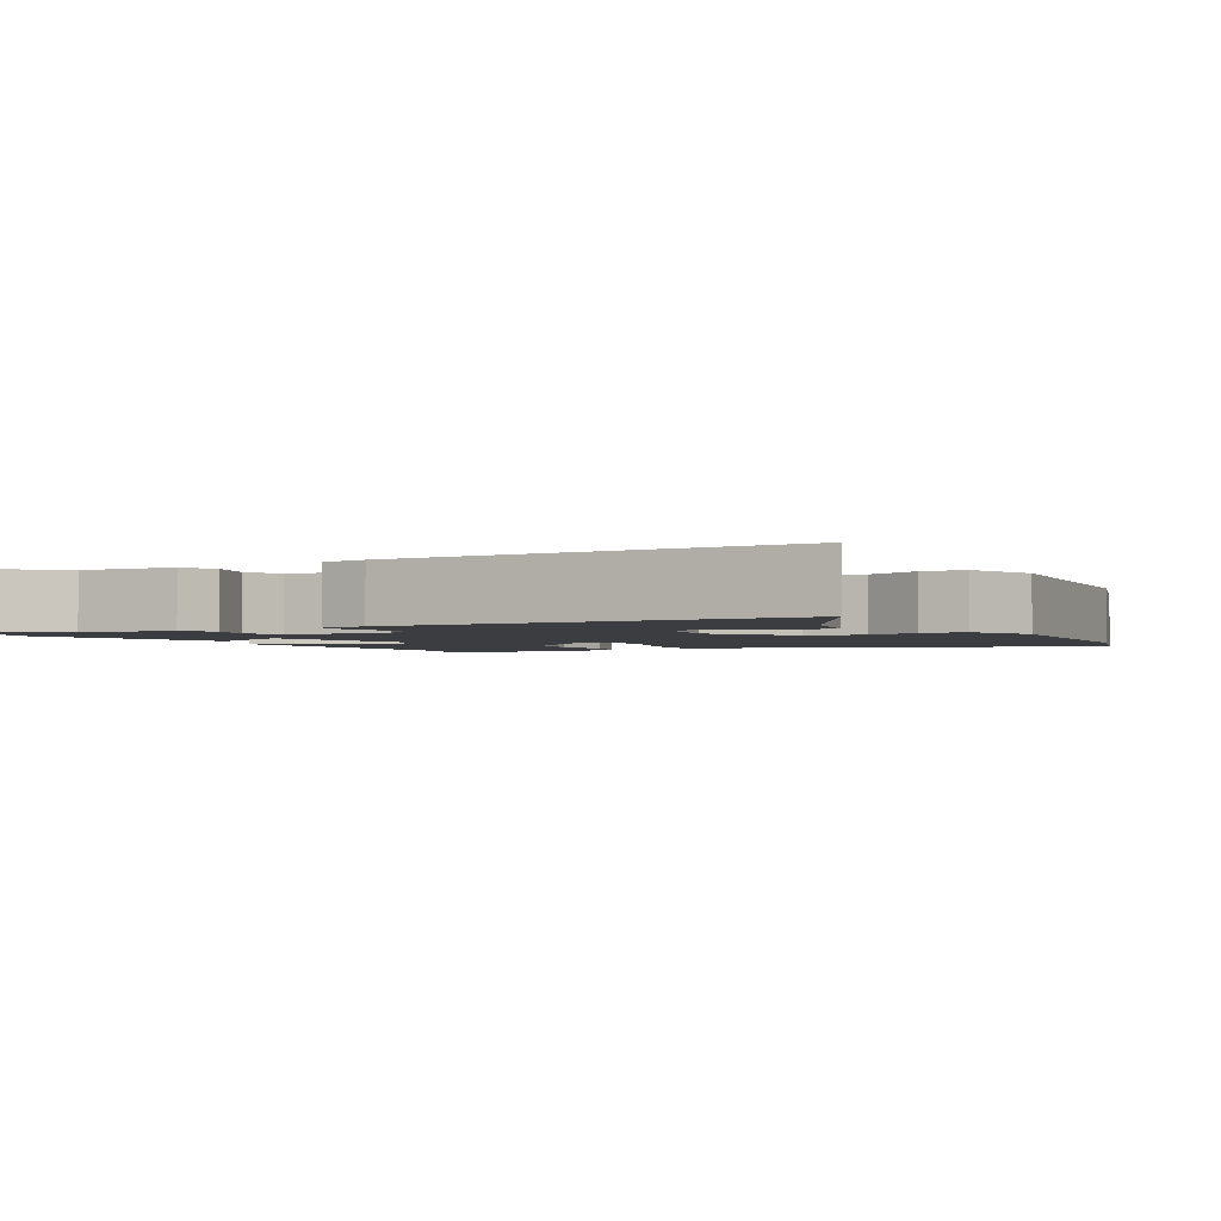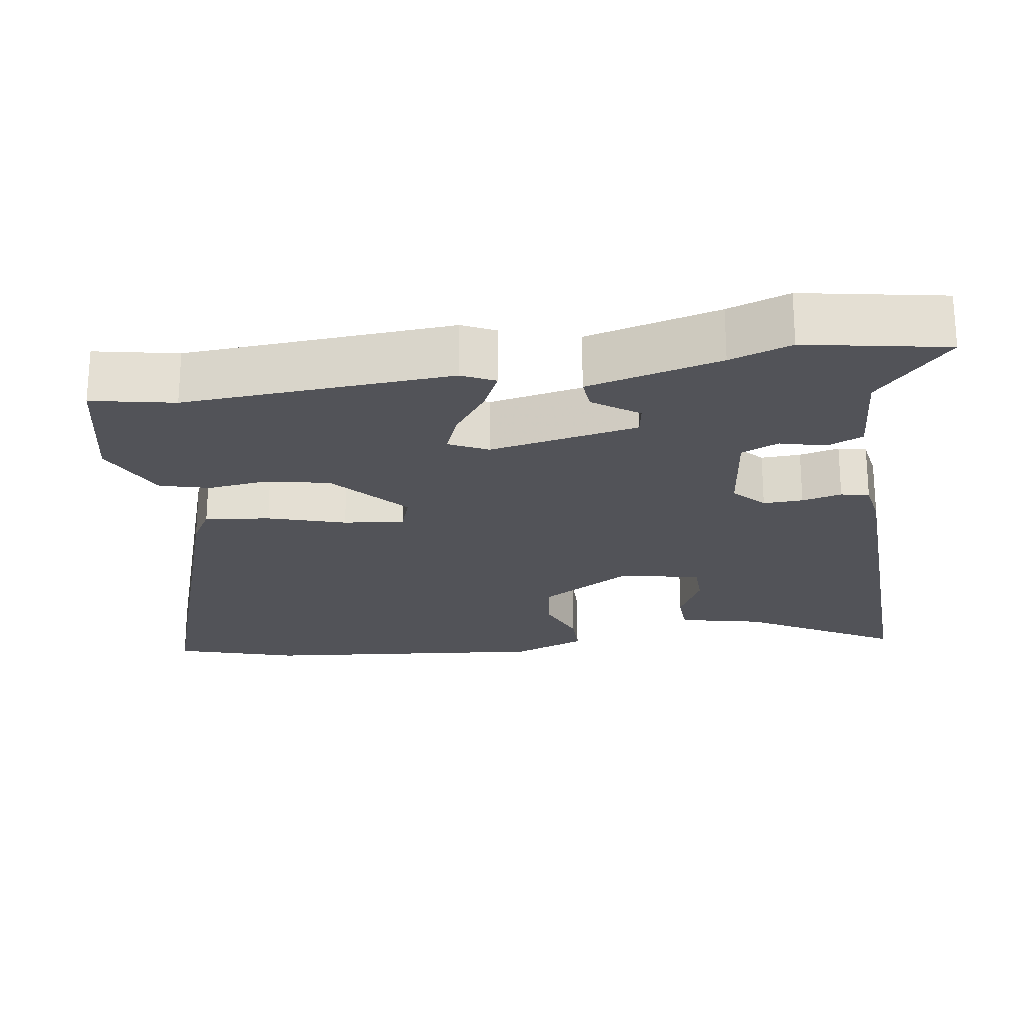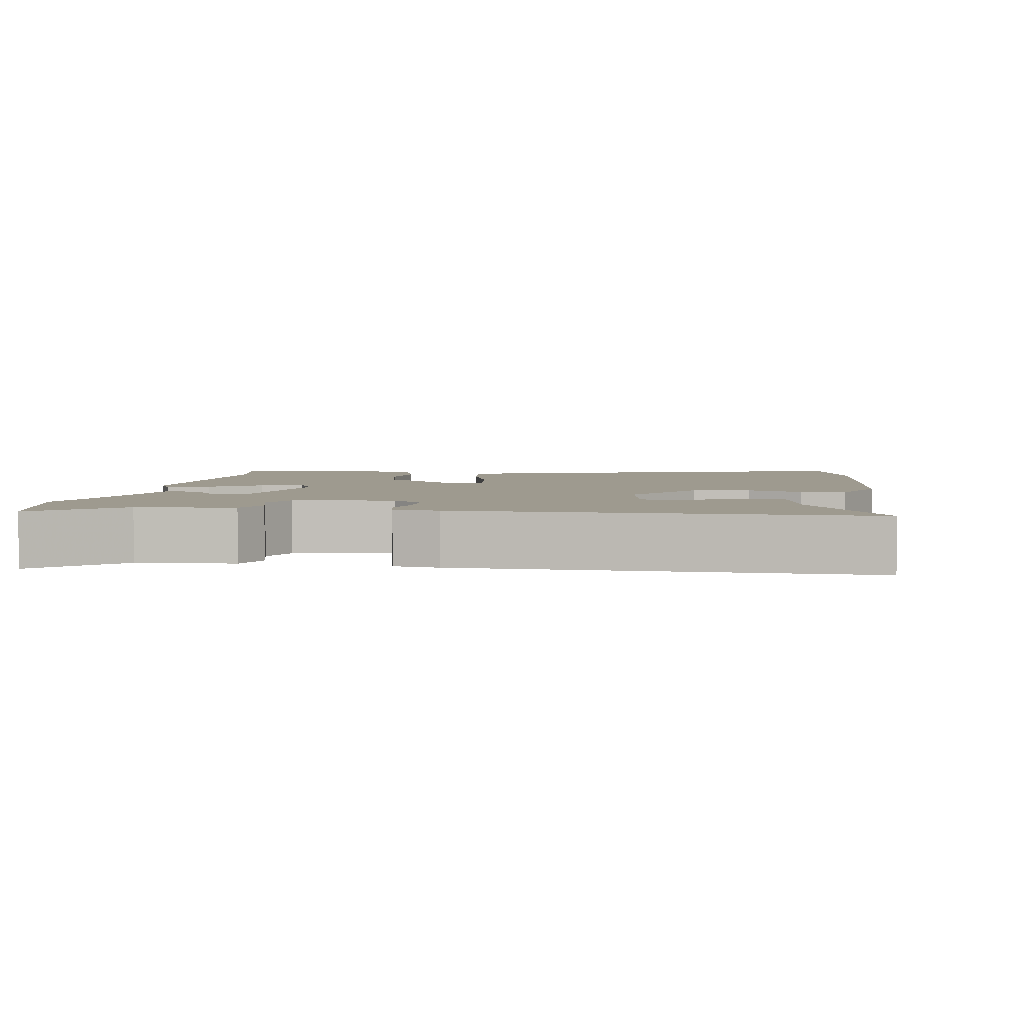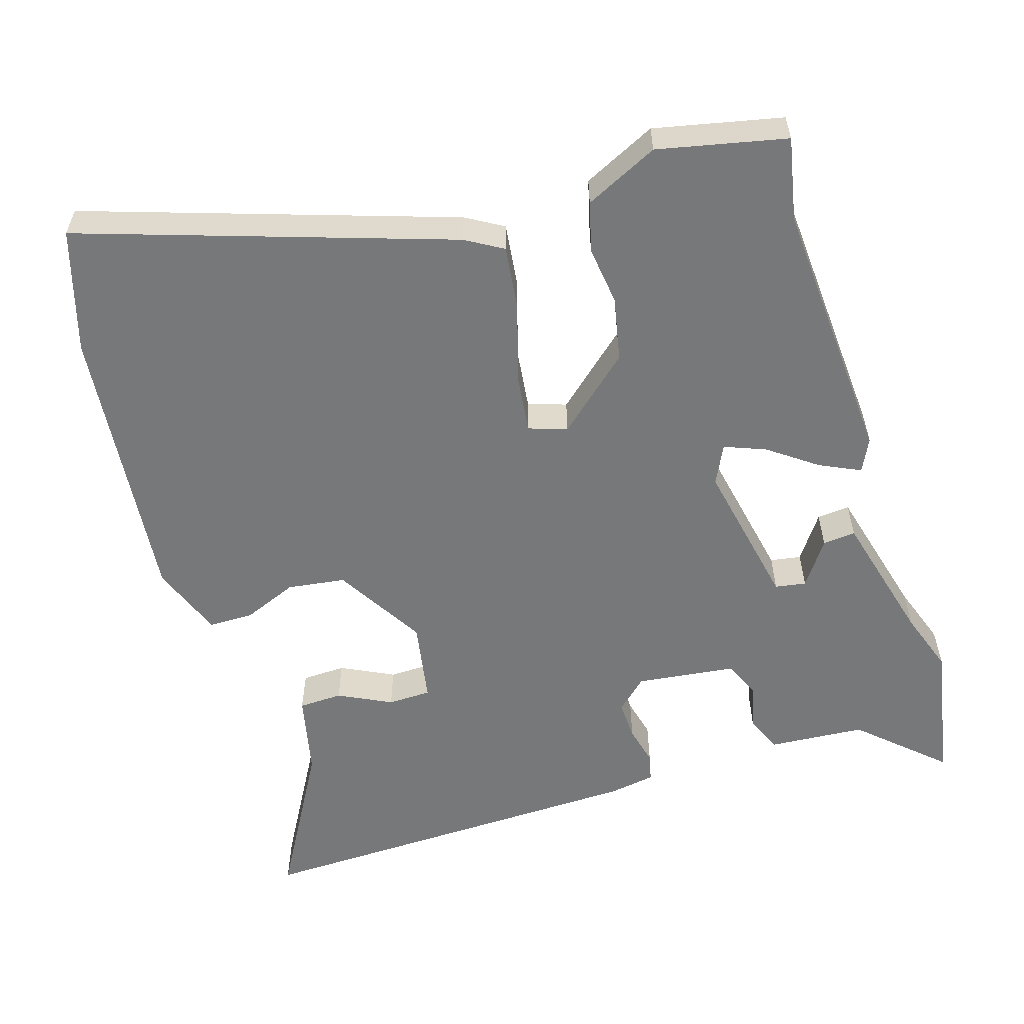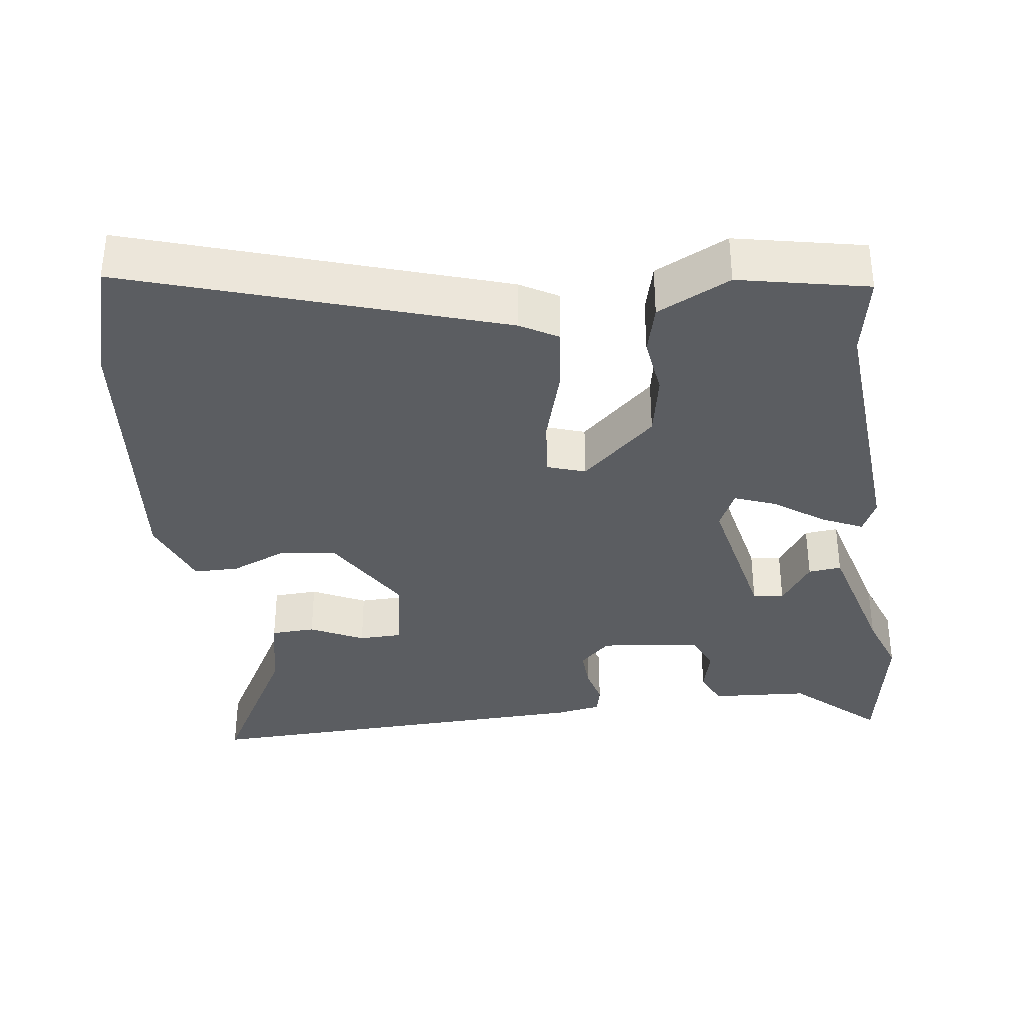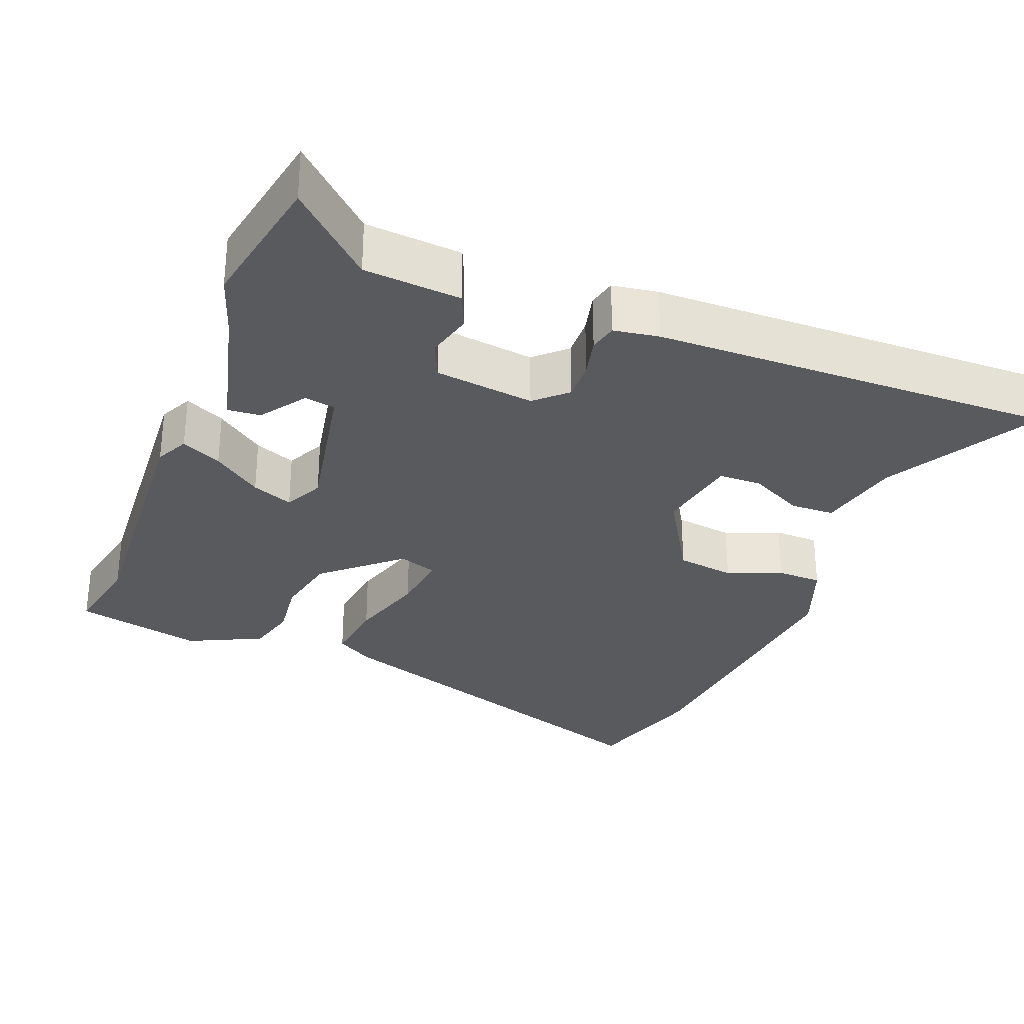
<metadata>
{"format":"obj","ext":"obj","renderer":"f3d","projection":"perspective","resolution":1024,"background":"white","views":[{"elev":-2.3,"azim":-151.1,"up":"+Y"},{"elev":-22.7,"azim":98.7,"up":"+Y"},{"elev":3.7,"azim":-170.9,"up":"+Y"},{"elev":-57.3,"azim":17.3,"up":"+Y"},{"elev":-35.6,"azim":8.1,"up":"+Y"},{"elev":-30.9,"azim":158.5,"up":"+Y"}]}
</metadata>
<code>
v -0.569 0.07 -0.497
v -0.453 0.07 -0.293
v -0.428 0.07 -0.181
v -0.368 0.07 -0.179
v -0.296 0.07 -0.215
v -0.237 0.07 -0.214
v -0.217 0.07 -0.102
v -0.29 0.07 0.02
v -0.369 0.07 0.031
v -0.443 0.07 0.001
v -0.504 0.07 0.002
v -0.542 0.07 0.102
v -0.503 0.07 0.491
v -0.453 0.07 0.657
v 0.048 0.07 0.491
v 0.099 0.07 0.461
v 0.088 0.07 0.373
v 0.056 0.07 0.268
v 0.046 0.07 0.186
v 0.098 0.07 0.168
v 0.199 0.07 0.257
v 0.217 0.07 0.344
v 0.207 0.07 0.424
v 0.225 0.07 0.492
v 0.325 0.07 0.54
v 0.5 0.07 0.502
v 0.477 0.07 0.389
v 0.5 0.07 0.024
v 0.478 0.07 -0.021
v 0.423 0.07 0.005
v 0.357 0.07 0.053
v 0.301 0.07 0.075
v 0.275 0.07 0.022
v 0.315 0.07 -0.181
v 0.357 0.07 -0.188
v 0.4 0.07 -0.127
v 0.445 0.07 -0.123
v 0.492 0.07 -0.305
v 0.521 0.07 -0.389
v 0.485 0.07 -0.581
v 0.374 0.07 -0.479
v 0.242 0.07 -0.469
v 0.221 0.07 -0.42
v 0.237 0.07 -0.358
v 0.215 0.07 -0.307
v 0.079 0.07 -0.29
v 0.037 0.07 -0.329
v 0.039 0.07 -0.383
v 0.052 0.07 -0.437
v 0.043 0.07 -0.475
v -0.019 0.07 -0.485
v -0.569 0 -0.497
v -0.453 0 -0.293
v -0.428 0 -0.181
v -0.368 0 -0.179
v -0.296 0 -0.215
v -0.237 0 -0.214
v -0.217 0 -0.102
v -0.29 0 0.02
v -0.369 0 0.031
v -0.443 0 0.001
v -0.504 0 0.002
v -0.542 0 0.102
v -0.503 0 0.491
v -0.453 0 0.657
v 0.048 0 0.491
v 0.099 0 0.461
v 0.088 0 0.373
v 0.056 0 0.268
v 0.046 0 0.186
v 0.098 0 0.168
v 0.199 0 0.257
v 0.217 0 0.344
v 0.207 0 0.424
v 0.225 0 0.492
v 0.325 0 0.54
v 0.5 0 0.502
v 0.477 0 0.389
v 0.5 0 0.024
v 0.478 0 -0.021
v 0.423 0 0.005
v 0.357 0 0.053
v 0.301 0 0.075
v 0.275 0 0.022
v 0.315 0 -0.181
v 0.357 0 -0.188
v 0.4 0 -0.127
v 0.445 0 -0.123
v 0.492 0 -0.305
v 0.521 0 -0.389
v 0.485 0 -0.581
v 0.374 0 -0.479
v 0.242 0 -0.469
v 0.221 0 -0.42
v 0.237 0 -0.358
v 0.215 0 -0.307
v 0.079 0 -0.29
v 0.037 0 -0.329
v 0.039 0 -0.383
v 0.052 0 -0.437
v 0.043 0 -0.475
v -0.019 0 -0.485
f 48 49 50 51
f 47 48 51 1
f 46 47 1 2
f 41 42 43 44
f 41 44 45
f 38 39 40 41
f 38 41 45
f 35 36 37 38
f 34 35 38 45
f 33 34 45 46
f 28 29 30 31
f 27 28 31 32
f 26 27 32
f 22 23 24 25
f 21 22 25 26
f 20 21 26 32
f 15 16 17 18
f 15 18 19
f 14 15 19
f 13 14 19
f 12 13 19
f 9 10 11 12
f 8 9 12 19
f 7 8 19 20
f 2 3 4 5
f 2 5 6
f 46 2 6
f 20 32 33 46
f 6 7 20 46
f 102 101 100 99
f 52 102 99 98
f 53 52 98 97
f 95 94 93 92
f 96 95 92
f 92 91 90 89
f 96 92 89
f 89 88 87 86
f 96 89 86 85
f 97 96 85 84
f 82 81 80 79
f 83 82 79 78
f 83 78 77
f 76 75 74 73
f 77 76 73 72
f 83 77 72 71
f 69 68 67 66
f 70 69 66
f 70 66 65
f 70 65 64
f 70 64 63
f 63 62 61 60
f 70 63 60 59
f 71 70 59 58
f 56 55 54 53
f 57 56 53
f 57 53 97
f 97 84 83 71
f 97 71 58 57
f 1 52 53 2
f 2 53 54 3
f 3 54 55 4
f 4 55 56 5
f 5 56 57 6
f 6 57 58 7
f 7 58 59 8
f 8 59 60 9
f 9 60 61 10
f 10 61 62 11
f 11 62 63 12
f 12 63 64 13
f 13 64 65 14
f 14 65 66 15
f 15 66 67 16
f 16 67 68 17
f 17 68 69 18
f 18 69 70 19
f 19 70 71 20
f 20 71 72 21
f 21 72 73 22
f 22 73 74 23
f 23 74 75 24
f 24 75 76 25
f 25 76 77 26
f 26 77 78 27
f 27 78 79 28
f 28 79 80 29
f 29 80 81 30
f 30 81 82 31
f 31 82 83 32
f 32 83 84 33
f 33 84 85 34
f 34 85 86 35
f 35 86 87 36
f 36 87 88 37
f 37 88 89 38
f 38 89 90 39
f 39 90 91 40
f 40 91 92 41
f 41 92 93 42
f 42 93 94 43
f 43 94 95 44
f 44 95 96 45
f 45 96 97 46
f 46 97 98 47
f 47 98 99 48
f 48 99 100 49
f 49 100 101 50
f 50 101 102 51
f 51 102 52 1

</code>
